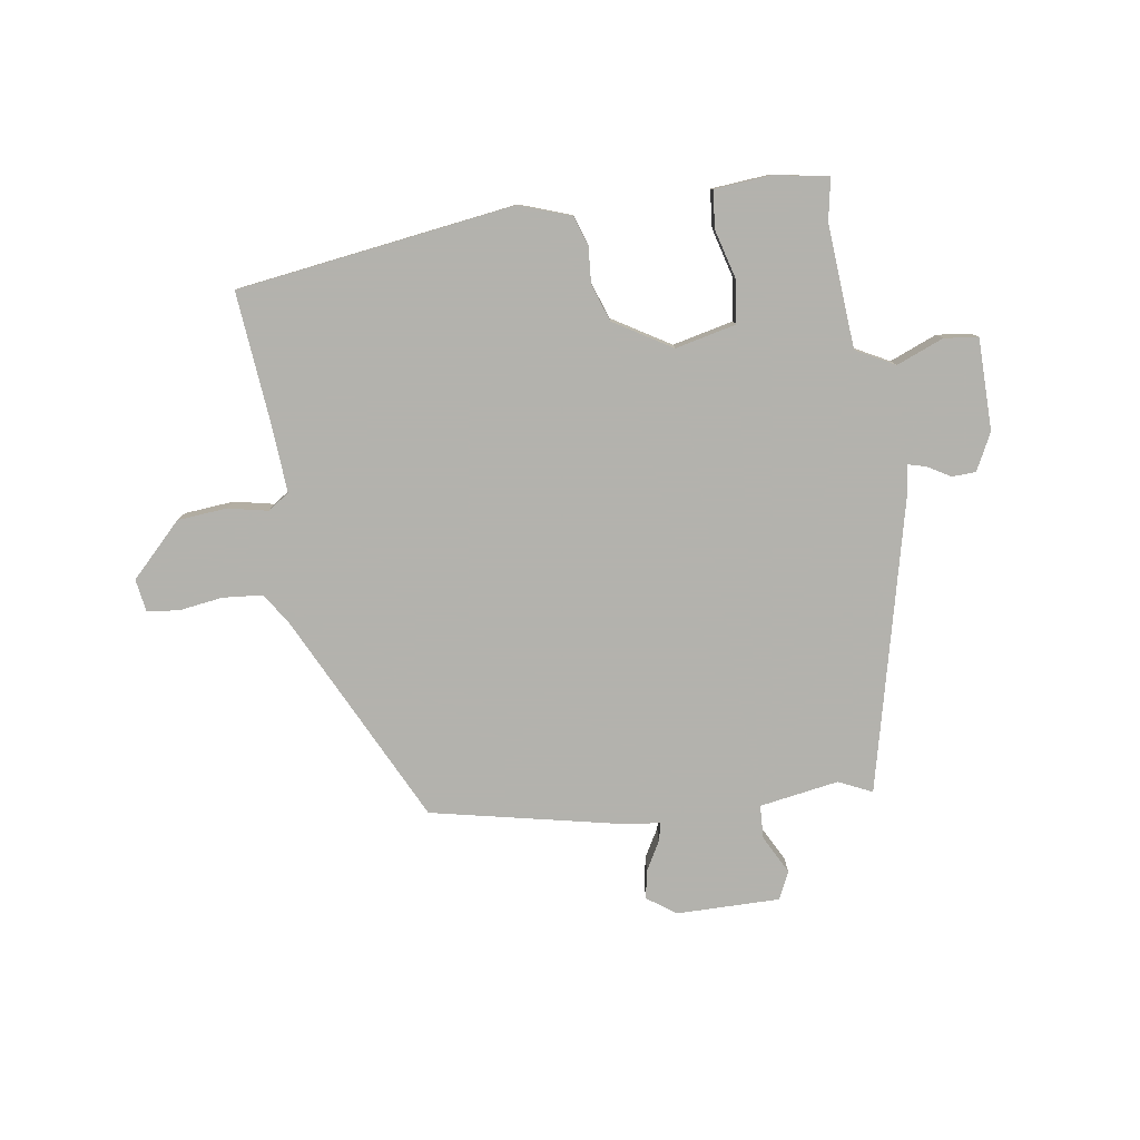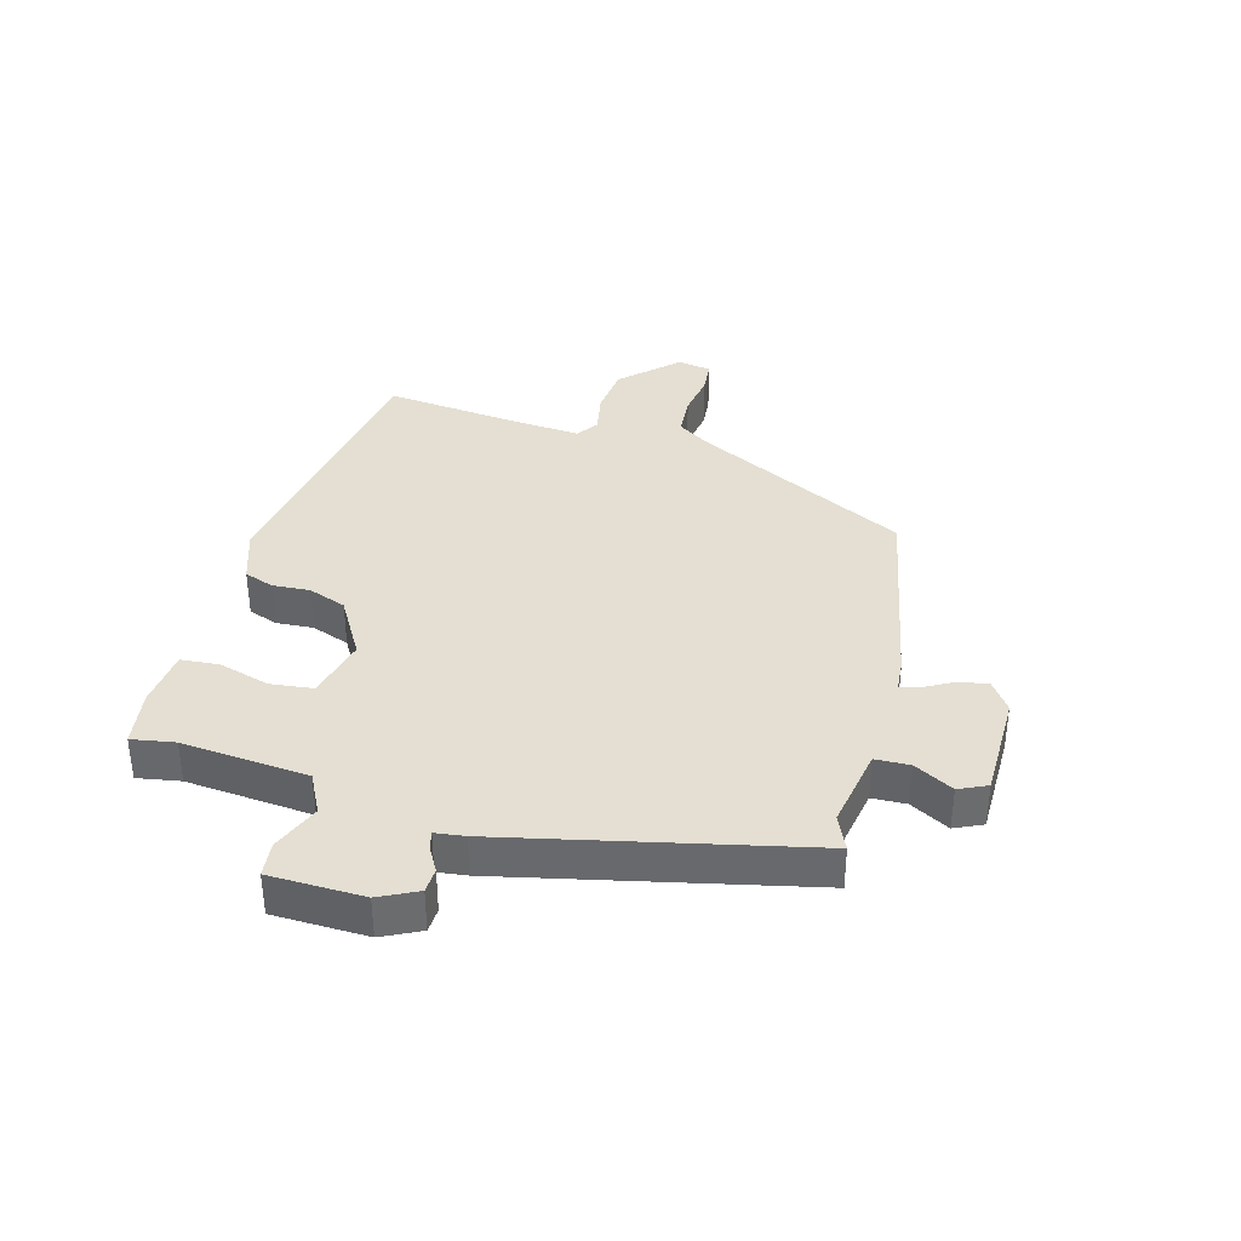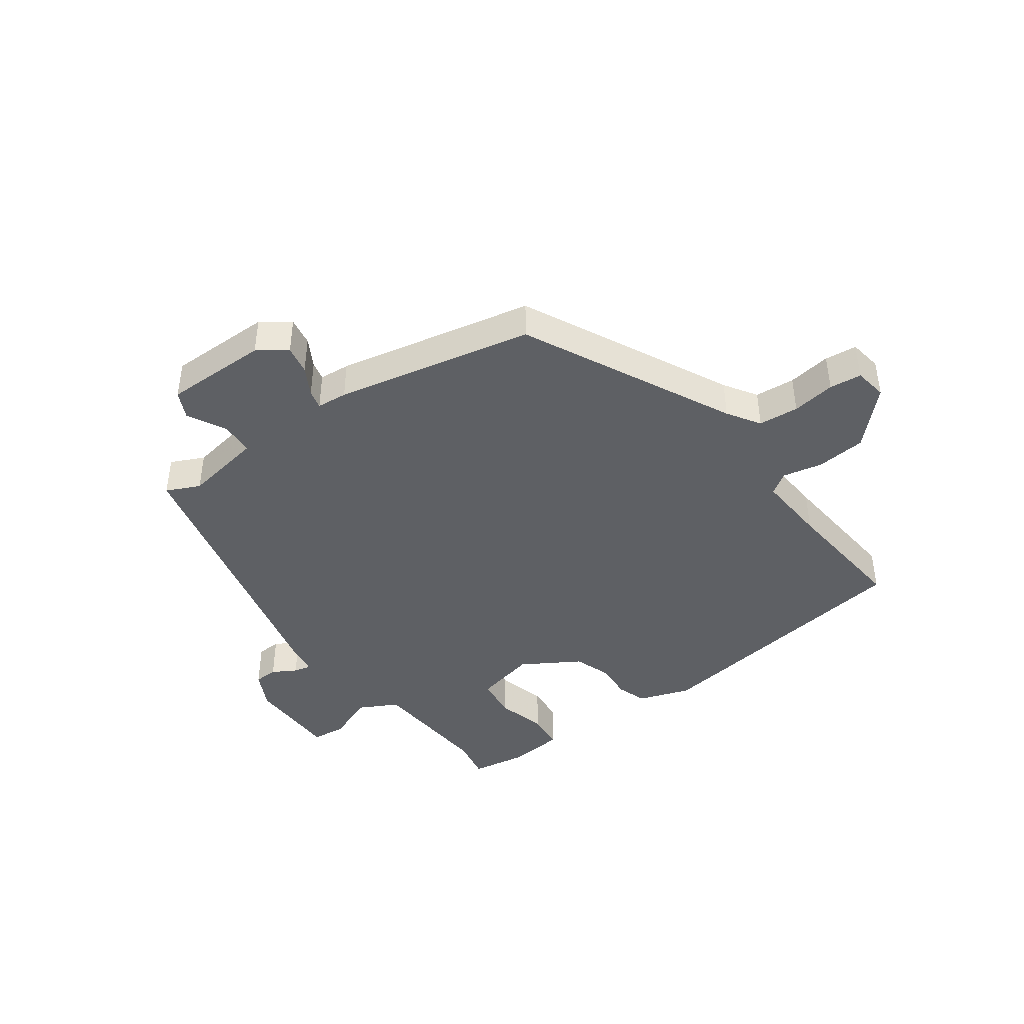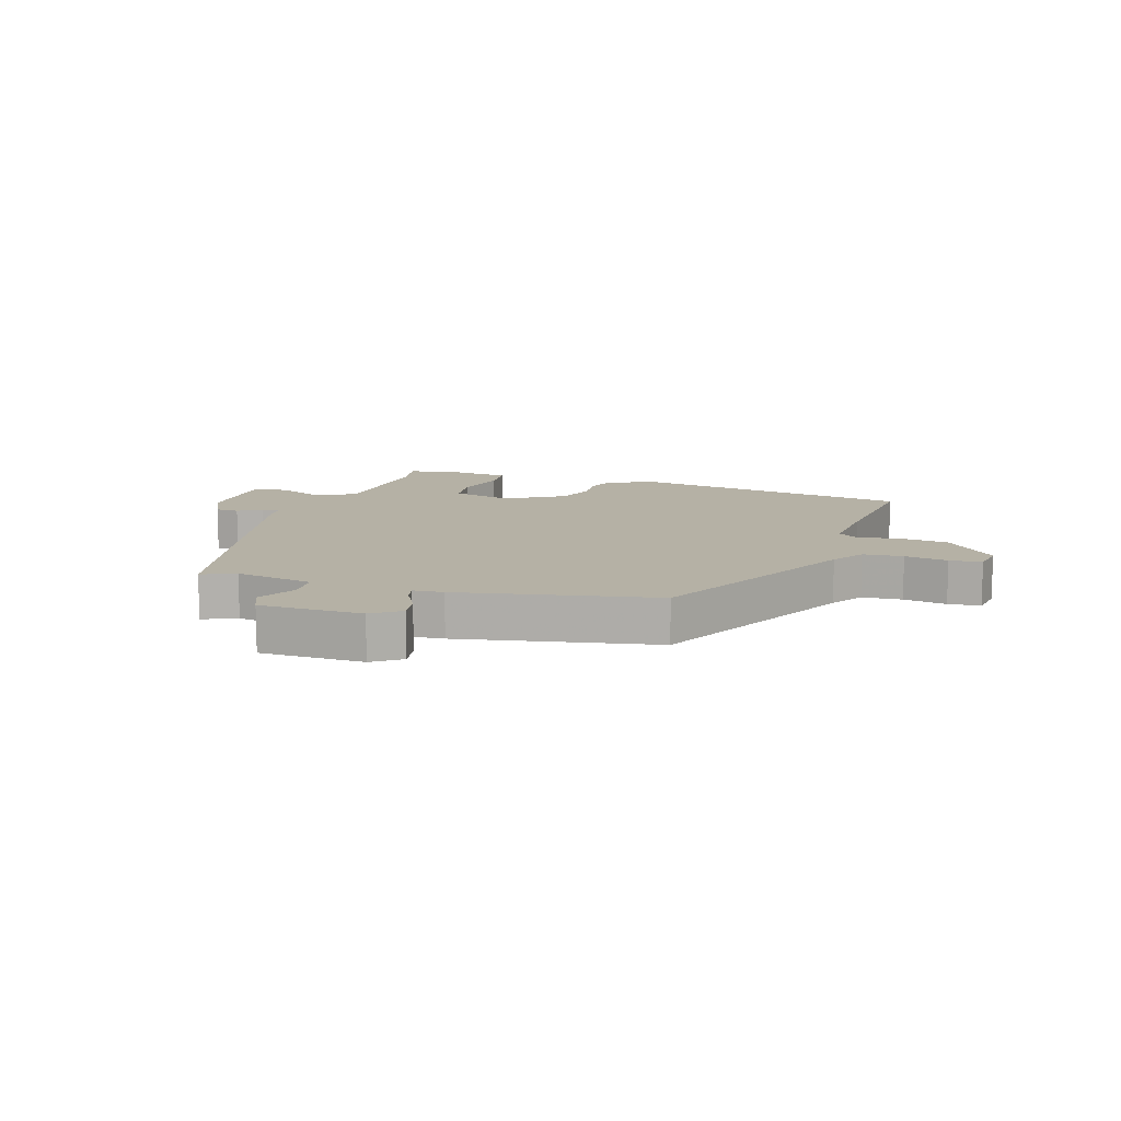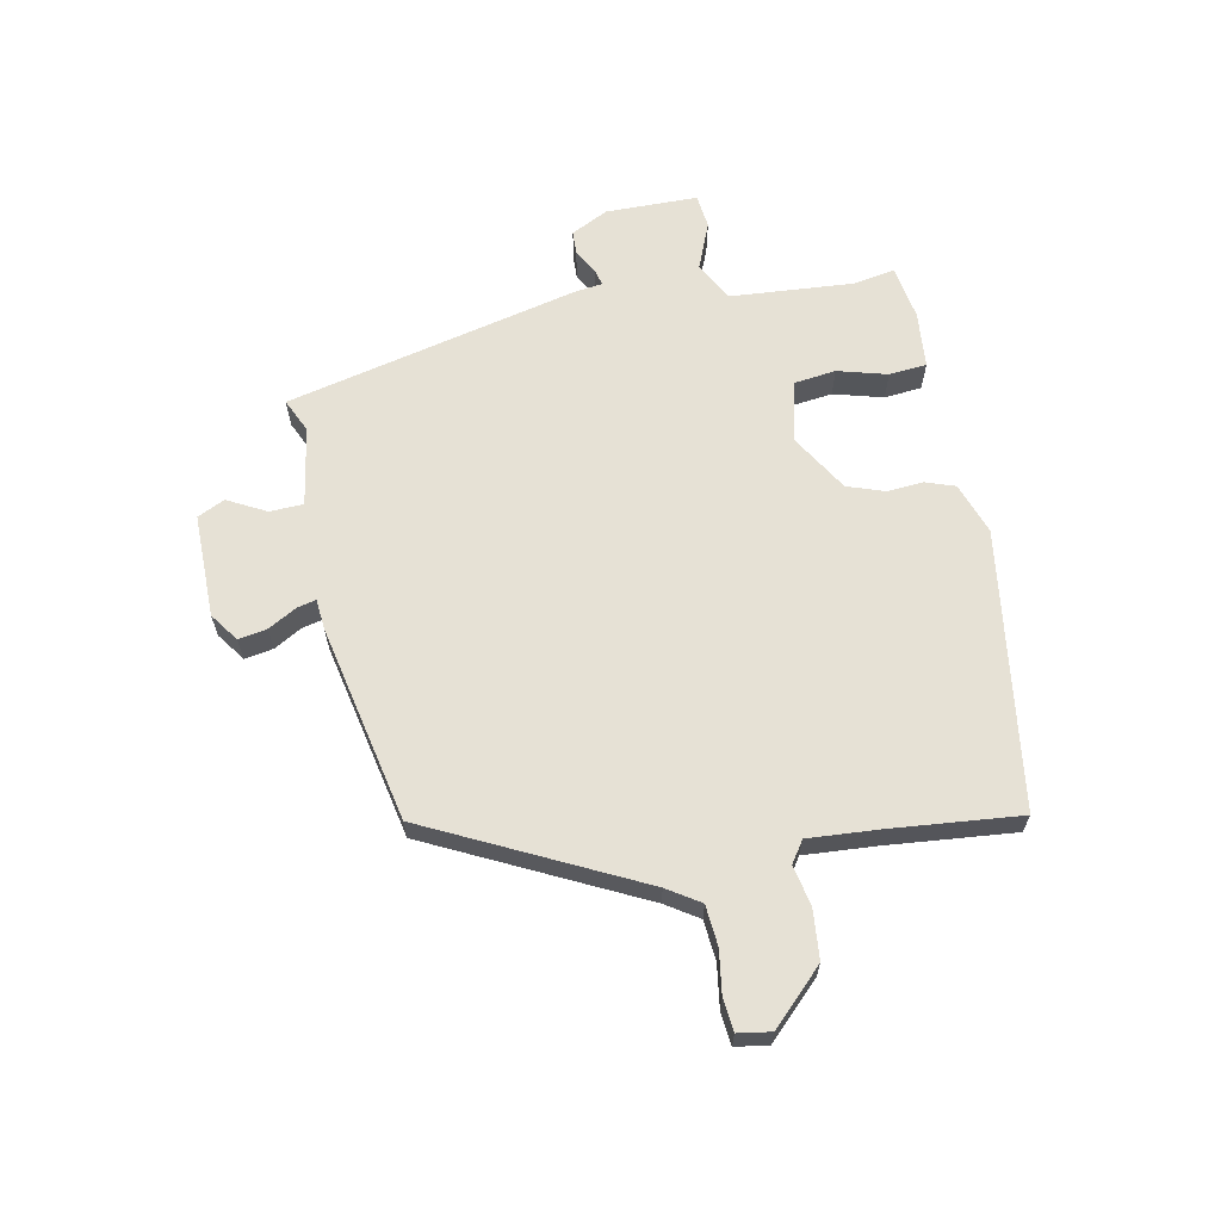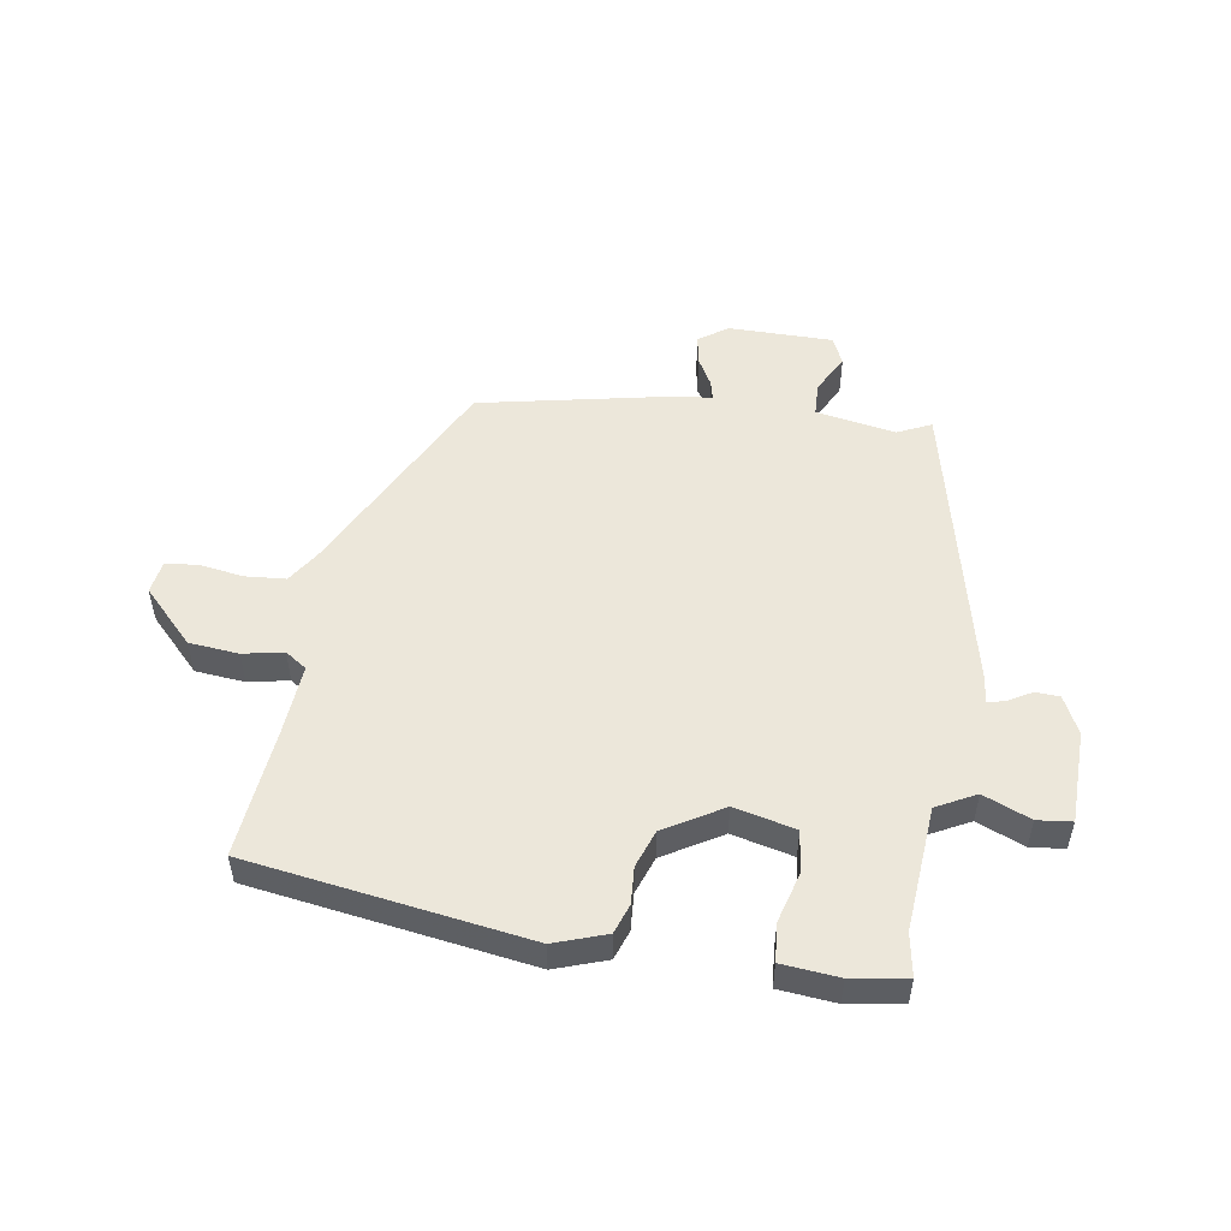
<metadata>
{"format":"obj","ext":"obj","renderer":"f3d","projection":"perspective","resolution":1024,"background":"white","views":[{"elev":-79.4,"azim":-172.1,"up":"+Y"},{"elev":36.9,"azim":-74.5,"up":"+Y"},{"elev":-42.9,"azim":35.4,"up":"+Y"},{"elev":11.8,"azim":17.9,"up":"+Y"},{"elev":64.2,"azim":78.3,"up":"+Y"},{"elev":52.2,"azim":-171.2,"up":"+Y"}]}
</metadata>
<code>
v -0.423 0.07 0.513
v -0.368 0.07 0.488
v -0.238 0.07 0.511
v -0.236 0.07 0.566
v -0.27 0.07 0.629
v -0.249 0.07 0.674
v -0.079 0.07 0.675
v -0.032 0.07 0.642
v -0.04 0.07 0.595
v -0.066 0.07 0.548
v -0.073 0.07 0.517
v -0.023 0.07 0.513
v 0.301 0.07 0.448
v 0.474 0.07 0.106
v 0.509 0.07 0.053
v 0.575 0.07 0.048
v 0.646 0.07 0.059
v 0.699 0.07 0.054
v 0.708 0.07 0
v 0.625 0.07 -0.086
v 0.544 0.07 -0.094
v 0.478 0.07 -0.081
v 0.443 0.07 -0.105
v 0.452 0.07 -0.221
v 0.474 0.07 -0.433
v 0.019 0.07 -0.502
v -0.066 0.07 -0.473
v -0.083 0.07 -0.425
v -0.079 0.07 -0.365
v -0.101 0.07 -0.304
v -0.196 0.07 -0.248
v -0.296 0.07 -0.272
v -0.304 0.07 -0.341
v -0.281 0.07 -0.422
v -0.286 0.07 -0.484
v -0.379 0.07 -0.493
v -0.469 0.07 -0.479
v -0.457 0.07 -0.41
v -0.474 0.07 -0.207
v -0.538 0.07 -0.174
v -0.615 0.07 -0.206
v -0.671 0.07 -0.2
v -0.674 0.07 -0.049
v -0.644 0.07 0.012
v -0.605 0.07 0.014
v -0.566 0.07 -0.008
v -0.538 0.07 -0.015
v -0.532 0.07 0.032
v -0.423 0 0.513
v -0.368 0 0.488
v -0.238 0 0.511
v -0.236 0 0.566
v -0.27 0 0.629
v -0.249 0 0.674
v -0.079 0 0.675
v -0.032 0 0.642
v -0.04 0 0.595
v -0.066 0 0.548
v -0.073 0 0.517
v -0.023 0 0.513
v 0.301 0 0.448
v 0.474 0 0.106
v 0.509 0 0.053
v 0.575 0 0.048
v 0.646 0 0.059
v 0.699 0 0.054
v 0.708 0 0
v 0.625 0 -0.086
v 0.544 0 -0.094
v 0.478 0 -0.081
v 0.443 0 -0.105
v 0.452 0 -0.221
v 0.474 0 -0.433
v 0.019 0 -0.502
v -0.066 0 -0.473
v -0.083 0 -0.425
v -0.079 0 -0.365
v -0.101 0 -0.304
v -0.196 0 -0.248
v -0.296 0 -0.272
v -0.304 0 -0.341
v -0.281 0 -0.422
v -0.286 0 -0.484
v -0.379 0 -0.493
v -0.469 0 -0.479
v -0.457 0 -0.41
v -0.474 0 -0.207
v -0.538 0 -0.174
v -0.615 0 -0.206
v -0.671 0 -0.2
v -0.674 0 -0.049
v -0.644 0 0.012
v -0.605 0 0.014
v -0.566 0 -0.008
v -0.538 0 -0.015
v -0.532 0 0.032
f 47 48 1 2
f 44 45 46
f 43 44 46
f 42 43 46
f 41 42 46
f 40 41 46
f 39 40 46 47
f 36 37 38
f 35 36 38
f 34 35 38
f 33 34 38
f 32 33 38 39
f 47 2 3
f 39 47 3
f 32 39 3
f 31 32 3
f 27 28 29
f 26 27 29
f 25 26 29
f 24 25 29
f 23 24 29 30
f 31 3 4
f 30 31 4
f 23 30 4
f 22 23 4
f 20 21 22
f 19 20 22
f 18 19 22
f 17 18 22
f 16 17 22
f 11 12 13 14
f 11 14 15
f 8 9 10
f 7 8 10
f 6 7 10
f 5 6 10
f 4 5 10
f 4 10 11
f 22 4 11 15
f 15 16 22
f 50 49 96 95
f 94 93 92
f 94 92 91
f 94 91 90
f 94 90 89
f 94 89 88
f 95 94 88 87
f 86 85 84
f 86 84 83
f 86 83 82
f 86 82 81
f 87 86 81 80
f 51 50 95
f 51 95 87
f 51 87 80
f 51 80 79
f 77 76 75
f 77 75 74
f 77 74 73
f 77 73 72
f 78 77 72 71
f 52 51 79
f 52 79 78
f 52 78 71
f 52 71 70
f 70 69 68
f 70 68 67
f 70 67 66
f 70 66 65
f 70 65 64
f 62 61 60 59
f 63 62 59
f 58 57 56
f 58 56 55
f 58 55 54
f 58 54 53
f 58 53 52
f 59 58 52
f 63 59 52 70
f 70 64 63
f 1 49 50 2
f 2 50 51 3
f 3 51 52 4
f 4 52 53 5
f 5 53 54 6
f 6 54 55 7
f 7 55 56 8
f 8 56 57 9
f 9 57 58 10
f 10 58 59 11
f 11 59 60 12
f 12 60 61 13
f 13 61 62 14
f 14 62 63 15
f 15 63 64 16
f 16 64 65 17
f 17 65 66 18
f 18 66 67 19
f 19 67 68 20
f 20 68 69 21
f 21 69 70 22
f 22 70 71 23
f 23 71 72 24
f 24 72 73 25
f 25 73 74 26
f 26 74 75 27
f 27 75 76 28
f 28 76 77 29
f 29 77 78 30
f 30 78 79 31
f 31 79 80 32
f 32 80 81 33
f 33 81 82 34
f 34 82 83 35
f 35 83 84 36
f 36 84 85 37
f 37 85 86 38
f 38 86 87 39
f 39 87 88 40
f 40 88 89 41
f 41 89 90 42
f 42 90 91 43
f 43 91 92 44
f 44 92 93 45
f 45 93 94 46
f 46 94 95 47
f 47 95 96 48
f 48 96 49 1

</code>
